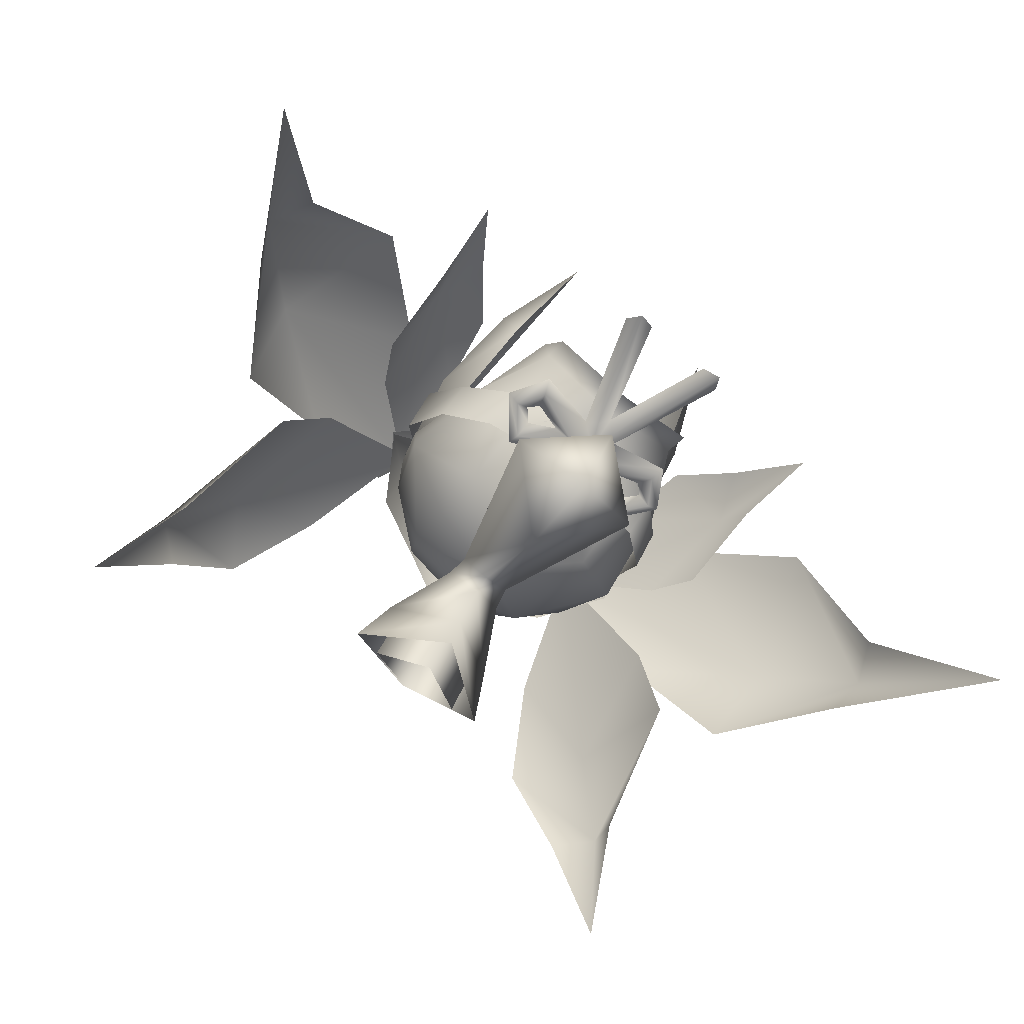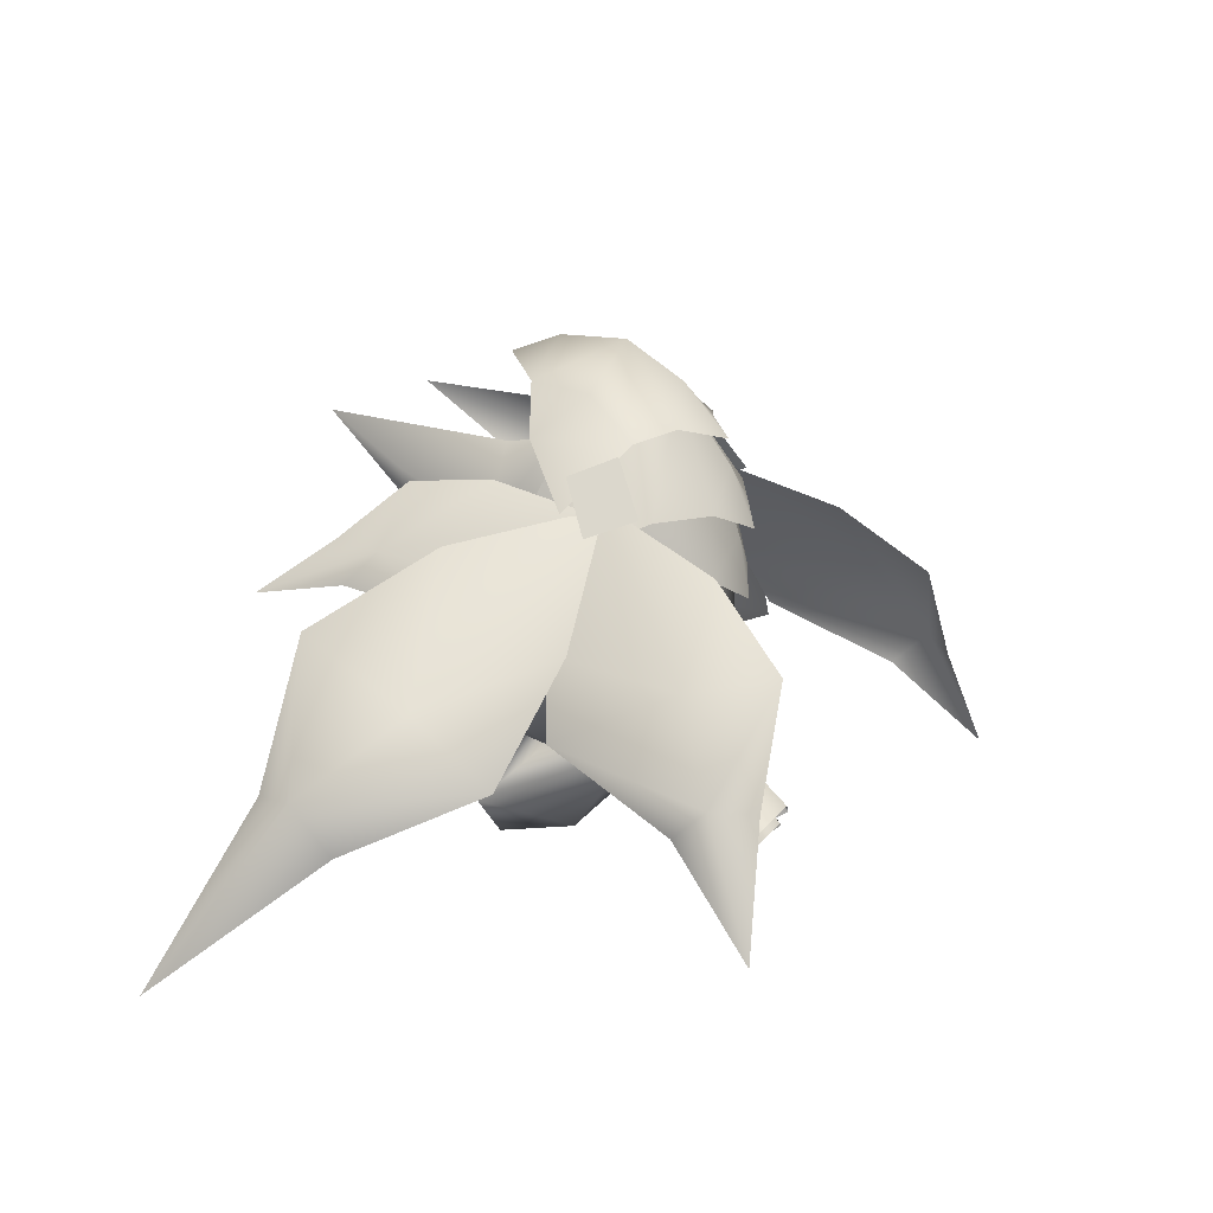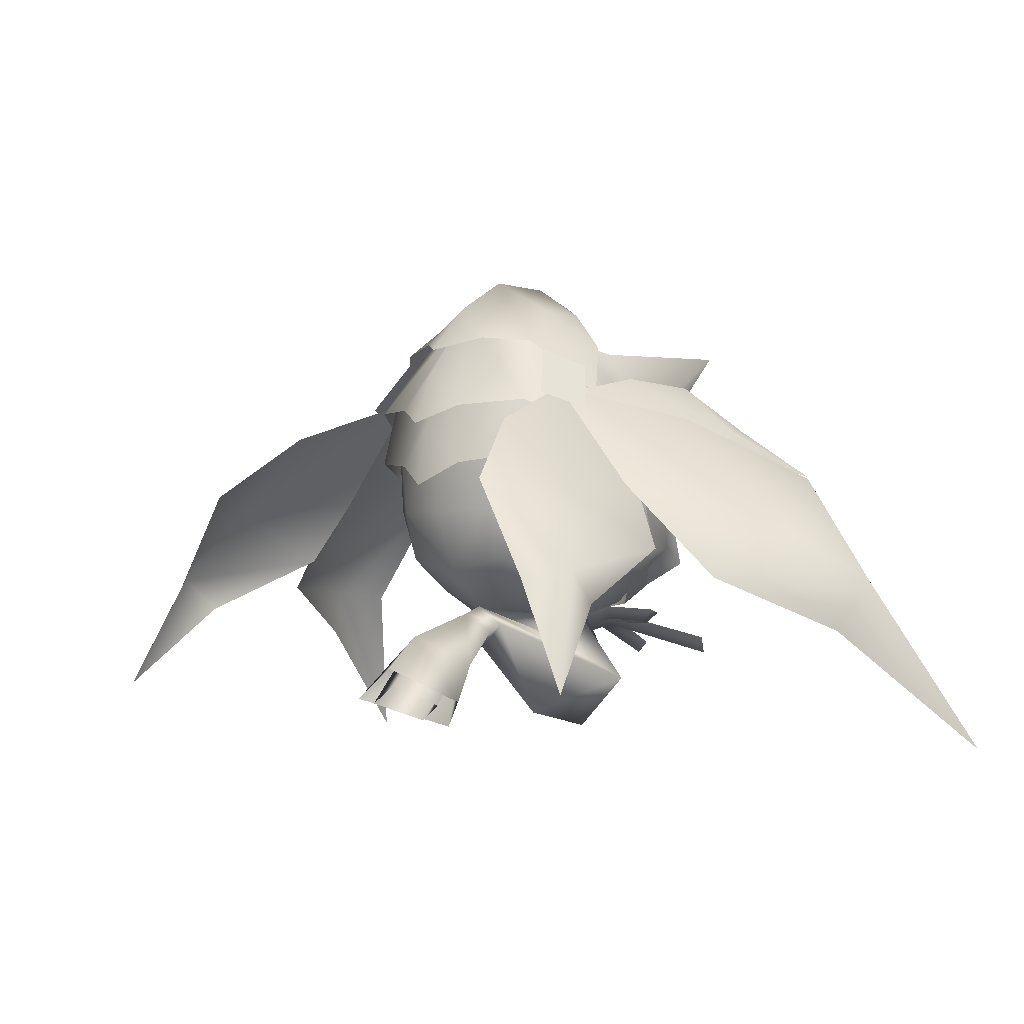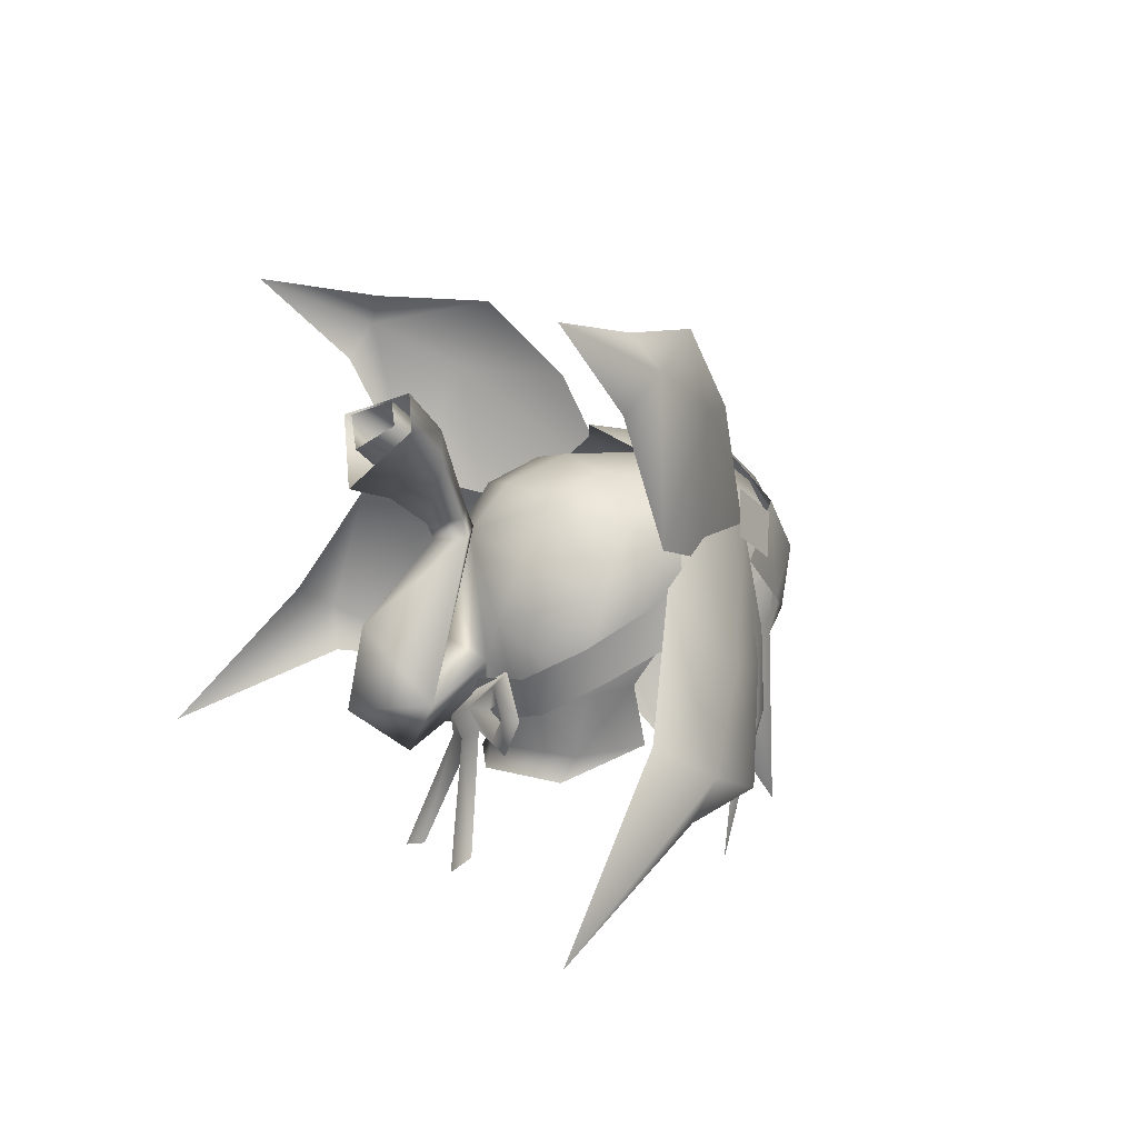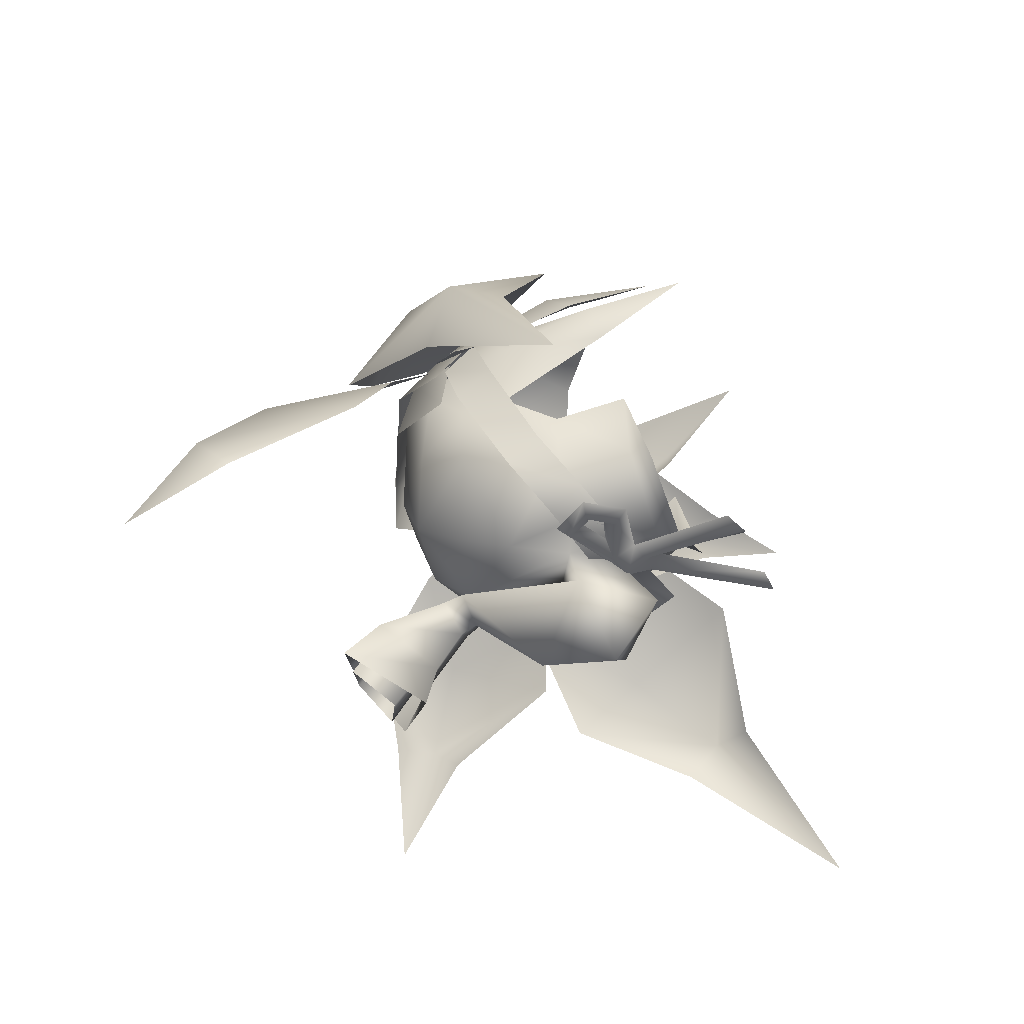
<metadata>
{"format":"obj","ext":"obj","renderer":"f3d","projection":"perspective","resolution":1024,"background":"white","views":[{"elev":-75.4,"azim":-38.7,"up":"+Z"},{"elev":14.6,"azim":114.5,"up":"+Z"},{"elev":-3.4,"azim":-135.7,"up":"+Z"},{"elev":10.7,"azim":-118.8,"up":"+Y"},{"elev":-41.3,"azim":-67.7,"up":"+Z"}]}
</metadata>
<code>
g mesh00
v 1.616 53.74 -10.83
v 4.686 52.25 -10.59
v 0 47.71 -9.782
v -4.94 56.94 -11.76
v -9.005 58.84 -6.461
v -4.805 60.84 -9.804
v -1.616 53.74 -10.83
v 0 61.9 -11.15
v 0 55.19 -12.93
v 4.8 52.05 -16.25
v 0 47.98 -15.65
v 0 51.16 -19.91
v 0 62.68 -11.18
v 1.341 62.42 -12.51
v 0 68.55 -14.14
v 3.185 67.77 -15.7
v 0 70.66 -16.57
v 3.272 69.54 -17.91
v 0 62.22 -13.65
v -1.341 62.42 -12.51
v 0 65.65 -16.65
v -3.185 67.77 -15.7
v 0 67.77 -19.06
v -3.272 69.54 -17.91
v 4.116 67.17 -15.06
v 0 68.66 -13.16
v 0 63.63 -11.5
v -4.116 67.17 -15.06
v -2.083 63.16 -12.79
v 0 62.69 -14.25
v 0 51.14 -10.62
v 4.94 56.94 -11.76
v 4.805 60.84 -9.804
v 0 55.19 -12.93
v -4.8 52.05 -16.25
v -1.616 53.74 -10.83
v -9.064 59.04 -1.691
v -7.76 52.16 -6.993
v 7.76 52.16 -6.993
v 7.276 52.39 -3.187
v 5.571 47.64 -6.419
v 5.688 47.83 -1.403
v 5.593 46.08 -7.601
v -4.686 52.25 -10.59
v -5.571 47.64 -6.419
v 0 51.14 -10.62
v 1.616 53.74 -10.83
v -8.601 49.14 5.657
v -6.735 55.37 7.501
v -9.483 55.41 2.931
v -6.679 58.61 7.893
v -8.185 61.95 1.565
v 8.185 61.95 1.565
v 6.679 58.6 7.893
v 9.483 55.41 2.931
v 6.735 55.37 7.501
v 8.601 49.14 5.657
v 0 66.52 -4.14
v 0 66.22 2.283
v 3.963 65.84 -4.096
v 5.662 64.99 2.163
v 7.72 62.67 -3.812
v 8.185 61.95 1.565
v 9.064 59.04 -1.691
v 8.049 56.07 -0.6702
v -5.593 46.08 -7.601
v -5.688 47.83 -1.403
v -7.276 52.39 -3.187
v -8.049 56.07 -0.6702
v 6.113 42.99 8.38
v 7.416 48.75 3.632
v 8.049 56.07 -0.6702
v -8.049 56.07 -0.6702
v -7.416 48.75 3.632
v -6.113 42.99 8.38
v -5.099 69.34 -17.62
v 0 65.31 -19.58
v 0 64.51 -16.75
v 5.099 69.34 -17.62
v 0 71.08 -15.35
v 2.083 63.16 -12.79
v -8.185 61.95 1.565
v -7.72 62.67 -3.812
v -4.591 64.25 -7.519
v 0 46.1 -10.17
v -5.662 64.99 2.163
v -3.963 65.84 -4.096
v 0 64.92 -8.463
v 4.591 64.25 -7.519
v 9.005 58.84 -6.461
v 0 56.54 -18.81
v 1.836 61.89 -12.27
v 0 62.26 -10.95
v -1.836 61.89 -12.27
v 0 61.62 -13.76
f 1 2 3
f 4 5 6
f 7 8 9
f 9 8 1
f 10 11 12
f 13 14 15
f 15 14 16
f 15 16 17
f 17 16 18
f 19 20 21
f 21 20 22
f 21 22 23
f 23 22 24
f 25 26 27
f 27 26 28
f 27 28 29
f 29 28 30
f 7 31 3
f 3 31 1
f 2 1 32
f 32 1 8
f 32 8 33
f 34 35 36
f 37 5 38
f 39 40 41
f 41 40 42
f 41 42 43
f 5 4 38
f 38 4 44
f 38 44 45
f 46 11 47
f 47 11 10
f 47 10 34
f 48 49 50
f 50 49 51
f 50 51 52
f 53 54 55
f 55 54 56
f 55 56 57
f 58 59 60
f 60 59 61
f 60 61 62
f 62 61 63
f 62 63 64
f 64 63 65
f 66 67 45
f 45 67 68
f 45 68 38
f 38 68 69
f 38 69 37
f 56 70 57
f 57 70 71
f 57 71 55
f 55 71 72
f 55 72 53
f 52 73 50
f 50 73 74
f 50 74 48
f 48 74 75
f 48 75 49
f 17 24 15
f 15 24 22
f 15 22 13
f 13 22 20
f 13 20 14
f 14 20 19
f 14 19 16
f 16 19 21
f 16 21 18
f 18 21 23
f 76 77 78
f 78 77 79
f 78 79 25
f 25 79 80
f 25 80 26
f 26 80 76
f 26 76 28
f 28 76 78
f 28 78 30
f 30 78 25
f 30 25 81
f 81 25 27
f 69 82 37
f 37 82 83
f 37 83 5
f 5 83 84
f 5 84 6
f 6 84 8
f 6 8 4
f 4 8 7
f 4 7 44
f 44 7 3
f 44 3 45
f 45 3 85
f 45 85 66
f 86 59 87
f 87 59 58
f 87 58 88
f 88 58 60
f 88 60 89
f 89 60 62
f 89 62 90
f 90 62 64
f 90 64 39
f 39 64 65
f 39 65 40
f 82 86 83
f 83 86 87
f 83 87 84
f 84 87 88
f 84 88 8
f 8 88 89
f 8 89 33
f 33 89 90
f 33 90 32
f 32 90 39
f 32 39 2
f 2 39 41
f 2 41 3
f 3 41 43
f 3 43 85
f 46 36 11
f 11 36 35
f 11 35 12
f 12 35 91
f 12 91 10
f 10 91 92
f 10 92 34
f 34 92 93
f 34 93 35
f 35 93 94
f 35 94 91
f 91 94 95
f 91 95 92
v -4.4 52.7 -11.84
v -2.547 50.74 -11.15
v -4.303 51.65 -11.07
v 1.173 50.65 -12.01
v 4.303 51.65 -11.07
v 2.547 50.74 -11.15
v -5.866 50.89 -12
v -5.128 48.26 -11.37
v -6.69 50.81 -11.14
v 5.866 50.89 -12
v 4.492 53.6 -10.89
v 6.69 50.81 -11.14
v 4.782 49.19 -12.15
v 2.547 50.74 -11.15
v 4.436 50.17 -11.2
v 4.782 49.19 -12.15
v 6.69 50.81 -11.14
v 5.128 48.26 -11.37
v -0.6407 48.5 -12.22
v -3.949 41.5 -13.23
v -1.281 49.02 -11.3
v 0.6407 48.5 -12.22
v 2.279 40.83 -13.61
v 0 47.82 -11.41
v -4.782 49.19 -12.15
v -5.128 48.26 -11.37
v -4.4 52.7 -11.84
v -6.69 50.81 -11.14
v -4.492 53.6 -10.89
v -6.777 63.95 4.88
v -7.372 64.92 -0.3103
v -10.22 60.14 -1.465
v 6.339 53.42 -10.74
v 6.363 50.96 -9.343
v 0 49.37 -10.59
v 9.858 56.48 0.8212
v 8.872 53.33 -5.79
v 9.694 59.09 -0.6798
v 8.992 55.51 -7.697
v -9.858 56.48 0.8212
v -9.694 59.09 -0.6798
v -8.872 53.33 -5.79
v -8.992 55.51 -7.697
v 6.339 53.42 -10.74
v 8.992 55.51 -7.697
v 6.363 50.96 -9.343
v 8.872 53.33 -5.79
v -6.339 53.42 -10.74
v -6.363 50.96 -9.343
v -8.992 55.51 -7.697
v -8.872 53.33 -5.79
v 7.704 58.77 6.446
v 9.858 56.48 0.8212
v 8.124 60.86 3.995
v 9.694 59.09 -0.6798
v -7.704 58.77 6.446
v -8.124 60.86 3.995
v -9.858 56.48 0.8212
v -9.694 59.09 -0.6798
v -6.363 50.96 -9.343
v -6.339 53.42 -10.74
v 0 52.36 -11.41
v -8.554 60.11 6.045
v -6.986 62.78 7.163
v -10.24 62 2.836
v -8.581 64.78 3.85
v 6.986 62.78 7.163
v 8.554 60.11 6.045
v 8.581 64.78 3.85
v 10.24 62 2.836
v 2.777 67.14 -0.8849
v 0 65.94 6.176
v 6.777 63.95 4.88
v 0 67.67 1.518
v 0 68.34 -2.409
v -2.777 67.14 -0.8849
v 7.769 60.67 4.862
v 10.22 60.14 -1.465
v 7.372 64.92 -0.3103
v -7.769 60.67 4.862
v 7.02 57 7.82
v 9.601 60.18 4.04
v 6.247 63.37 7.8
v 0 60.2 13
v 3.524 55.44 10.64
v 4.886 59.92 10.35
v -3.524 55.44 10.64
v 0 52.36 11.81
v 0 55.73 13.02
v -15.14 42.72 -1.237
v -12.38 46.9 1.96
v -13.88 50.5 1.797
v -9.669 50.33 5.187
v -8.78 55.48 5.534
v -8.917 61.78 4.093
v -13 57.86 0.3351
v -14.48 54.91 -1.482
v -14.63 48.51 -0.2982
v 13 57.86 0.3351
v 8.917 61.78 4.093
v 13.88 50.5 1.797
v 12.38 46.9 1.96
v 15.14 42.72 -1.237
v 8.78 55.48 5.534
v 9.669 50.33 5.187
v 14.63 48.51 -0.2982
v 14.48 54.91 -1.482
v -1.173 50.65 -12.01
v -4.492 53.6 -10.89
v 0 51.47 -11.08
v 0 50.03 -12.71
v 1.281 49.02 -11.3
v 0.6407 48.5 -12.22
v 0 50.03 -12.71
v 1.173 50.65 -12.01
v 1.281 49.02 -11.3
v 0 47.82 -11.41
v -0.6407 48.5 -12.22
v -1.281 49.02 -11.3
v 4.4 52.7 -11.84
v 4.492 53.6 -10.89
v -4.782 49.19 -12.15
v -5.043 50.81 -11.14
v -4.436 50.17 -11.2
v 4.4 52.7 -11.84
v 5.043 50.81 -11.14
v 4.303 51.65 -11.07
v -1.281 49.02 -11.3
v -1.173 50.65 -12.01
v 0 51.47 -11.08
v 1.173 50.65 -12.01
v 5.128 48.26 -11.37
v 1.281 49.02 -11.3
v 5.866 50.89 -12
v 4.436 50.17 -11.2
v 5.043 50.81 -11.14
v -3.383 40.55 -14.43
v -2.279 40.83 -13.61
v 3.383 40.55 -14.43
v 3.949 41.5 -13.23
v -1.173 50.65 -12.01
v -4.436 50.17 -11.2
v -2.547 50.74 -11.15
v -5.866 50.89 -12
v -4.303 51.65 -11.07
v -5.043 50.81 -11.14
v -2.083 63.16 -12.79
v -1.836 61.89 -12.27
v 0 63.63 -11.5
v 0 62.26 -10.95
v 2.083 63.16 -12.79
v 1.836 61.89 -12.27
v 0 62.69 -14.25
v 0 61.62 -13.76
v 21.88 77.09 -16.63
v 17.5 75.92 -9.561
v 19.94 73.78 -8.943
v 13.45 75.59 -3.022
v 16.51 70.79 -3.69
v 10.54 70.4 1.382
v 7.937 62.2 4.472
v 14.79 61.81 -2.868
v 17.55 63.12 -7.281
v 19.32 71.44 -11.06
v 30.16 43.93 -20.88
v 25.63 53.94 -12.76
v 26.94 52 -9.415
v 21.31 61.67 -9.244
v 22.26 57.04 -5.039
v 14.94 63.15 -2.848
v 8.285 62.49 4.343
v 13.28 54.34 2.31
v 19.39 48.5 -1.928
v 25.26 49.04 -9.897
v -7.937 62.2 4.472
v -10.54 70.4 1.382
v -16.51 70.79 -3.69
v -13.45 75.59 -3.022
v -19.94 73.78 -8.943
v -17.5 75.92 -9.561
v -21.88 77.09 -16.63
v -19.32 71.44 -11.06
v -17.55 63.12 -7.281
v -14.79 61.81 -2.868
v -8.285 62.49 4.343
v -14.94 63.15 -2.848
v -22.26 57.04 -5.039
v -21.31 61.67 -9.244
v -26.94 52 -9.415
v -25.63 53.94 -12.76
v -30.16 43.93 -20.88
v -25.26 49.04 -9.897
v -19.39 48.5 -1.928
v -13.28 54.34 2.31
v 7.307 59.48 6.794
v 10.1 60.7 1.507
v 6.051 62.21 7.73
v 7.228 65.04 3.429
v 0 63.66 10.22
v 2.777 67.11 3.183
v 0 67.05 5.75
v 0 68.65 1.989
v -2.777 67.11 3.183
v -7.228 65.04 3.429
v -6.051 62.21 7.73
v -10.1 60.7 1.507
v -7.307 59.48 6.794
v 2.777 64.74 8.22
v 0 63.91 10.68
v 0 66.92 7.36
v -2.777 64.74 8.22
v -6.247 63.37 7.8
v -4.886 59.92 10.35
v -7.02 57 7.82
v -9.601 60.18 4.04
f 96 97 98
f 99 100 101
f 102 103 104
f 105 106 107
f 108 109 110
f 111 112 113
f 114 115 116
f 117 118 119
f 120 116 121
f 122 123 124
f 125 126 127
f 128 129 130
f 131 132 133
f 133 132 134
f 135 136 137
f 137 136 138
f 139 140 141
f 141 140 142
f 143 144 145
f 145 144 146
f 147 148 149
f 149 148 150
f 151 152 153
f 153 152 154
f 155 156 130
f 130 156 157
f 130 157 128
f 158 159 160
f 160 159 161
f 162 163 164
f 164 163 165
f 166 167 168
f 169 170 171
f 172 173 168
f 168 173 174
f 168 174 166
f 127 175 125
f 176 177 178
f 179 180 181
f 182 183 184
f 185 186 187
f 187 186 188
f 188 189 187
f 187 189 190
f 187 190 191
f 191 192 187
f 187 192 193
f 187 193 185
f 194 195 196
f 197 198 196
f 195 199 196
f 196 199 200
f 196 200 197
f 198 201 196
f 196 201 202
f 196 202 194
f 97 96 203
f 203 96 204
f 203 204 205
f 206 207 208
f 209 210 211
f 208 212 206
f 206 212 213
f 206 213 214
f 100 99 215
f 215 99 205
f 215 205 216
f 103 102 217
f 217 102 218
f 217 218 219
f 106 105 220
f 220 105 221
f 220 221 222
f 223 224 209
f 209 224 225
f 209 225 210
f 109 108 226
f 226 108 227
f 226 227 228
f 112 111 229
f 229 111 230
f 229 230 231
f 115 114 232
f 232 114 119
f 232 119 233
f 118 117 234
f 234 117 228
f 234 228 235
f 116 120 236
f 236 120 237
f 236 237 238
f 123 122 239
f 239 122 240
f 239 240 241
f 242 243 244
f 244 243 245
f 244 245 246
f 246 245 247
f 246 247 248
f 248 247 249
f 248 249 242
f 242 249 243
f 250 251 252
f 252 251 253
f 252 253 254
f 254 253 255
f 254 255 256
f 256 257 254
f 254 257 258
f 254 258 252
f 252 258 259
f 252 259 250
f 260 261 262
f 262 261 263
f 262 263 264
f 264 263 265
f 264 265 266
f 266 267 264
f 264 267 268
f 264 268 262
f 262 268 269
f 262 269 260
f 270 271 272
f 272 271 273
f 272 273 274
f 274 273 275
f 274 275 276
f 276 277 274
f 274 277 278
f 274 278 272
f 272 278 279
f 272 279 270
f 280 281 282
f 282 281 283
f 282 283 284
f 284 283 285
f 284 285 286
f 286 287 284
f 284 287 288
f 284 288 282
f 282 288 289
f 282 289 280
f 126 125 171
f 171 125 167
f 171 167 169
f 169 167 166
f 169 166 170
f 290 291 292
f 292 291 293
f 292 293 294
f 294 293 295
f 294 295 296
f 295 297 296
f 296 297 298
f 296 298 294
f 294 298 299
f 294 299 300
f 300 299 301
f 300 301 302
f 180 176 181
f 181 176 178
f 181 178 179
f 179 178 303
f 179 303 304
f 303 305 304
f 304 305 306
f 304 306 179
f 179 306 307
f 179 307 308
f 183 180 184
f 184 180 179
f 184 179 182
f 182 179 308
f 182 308 309
f 309 308 307
f 309 307 310

</code>
